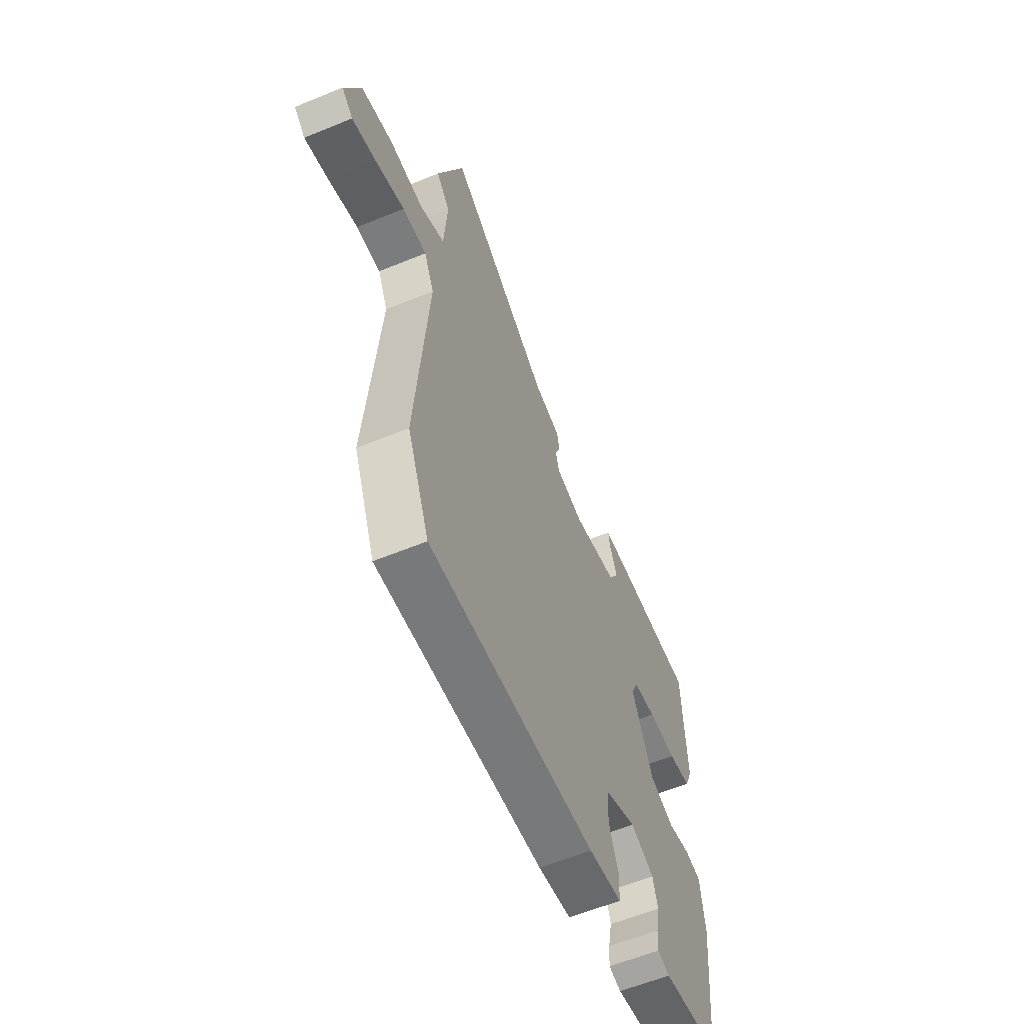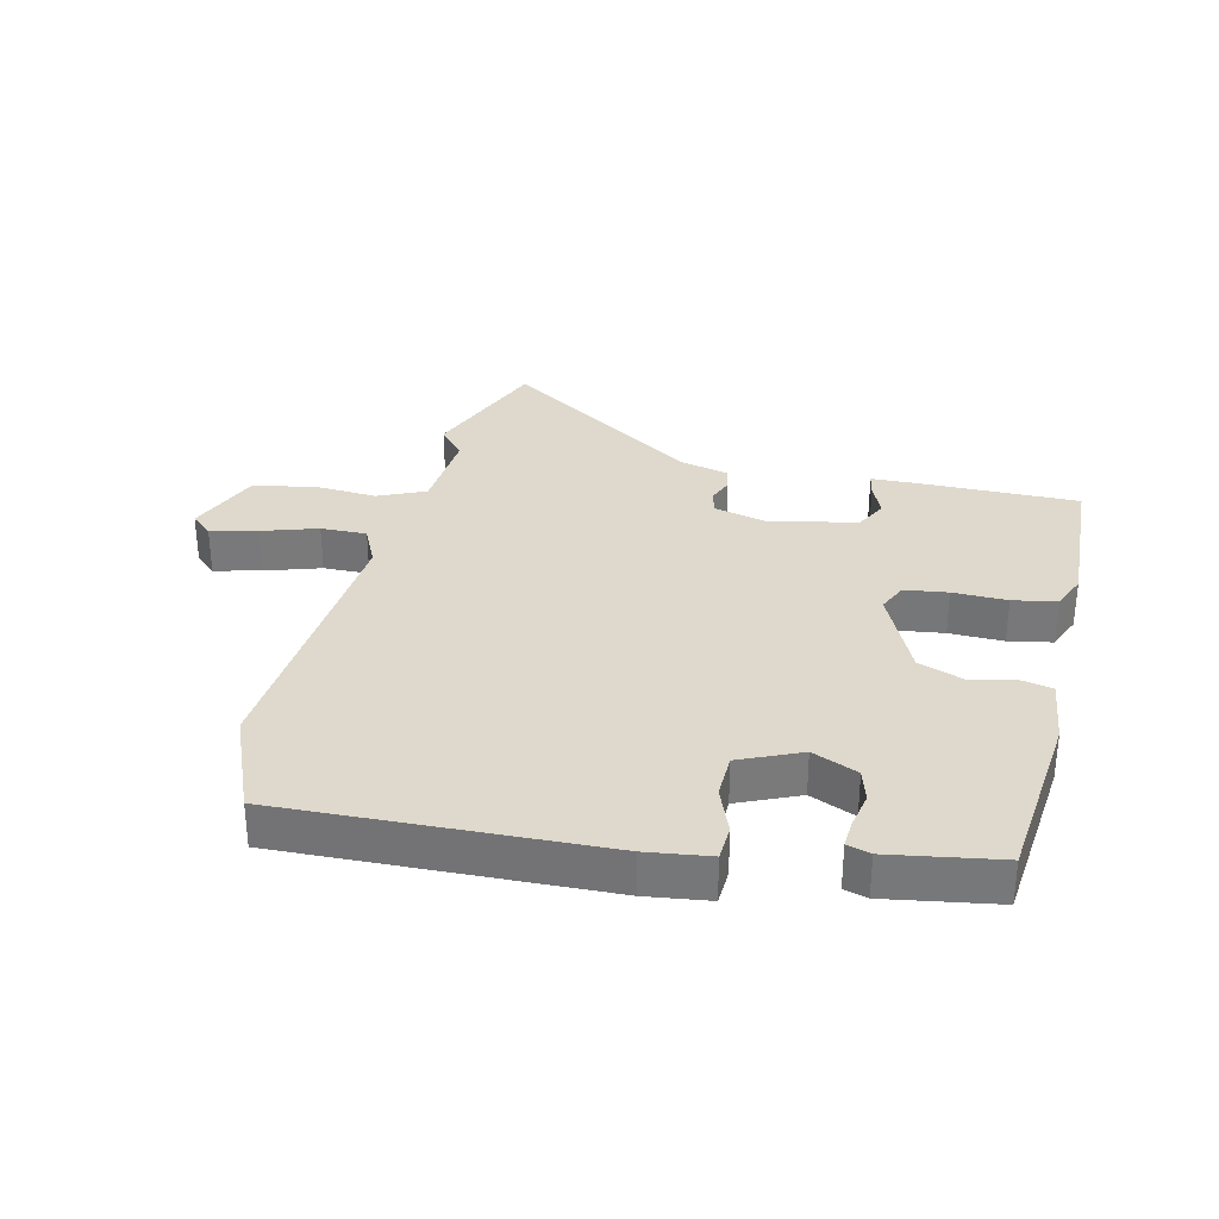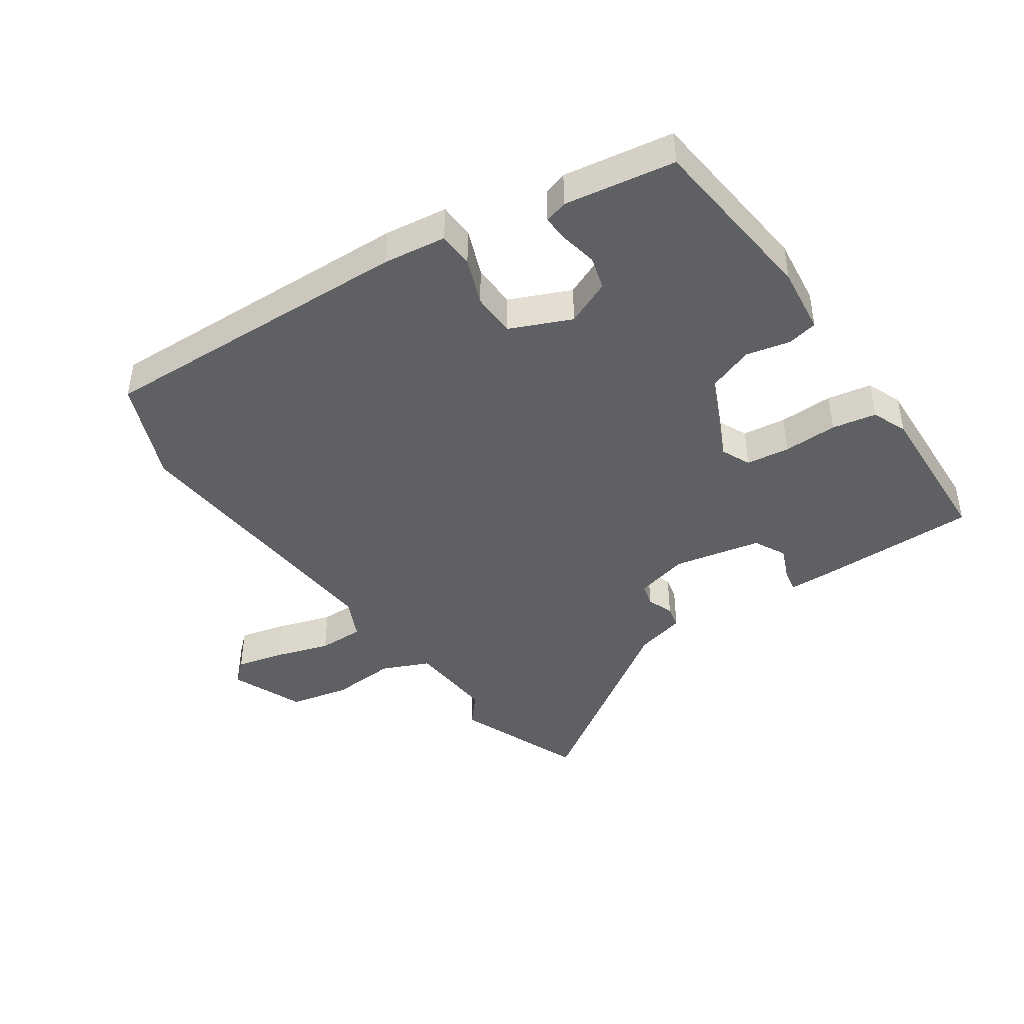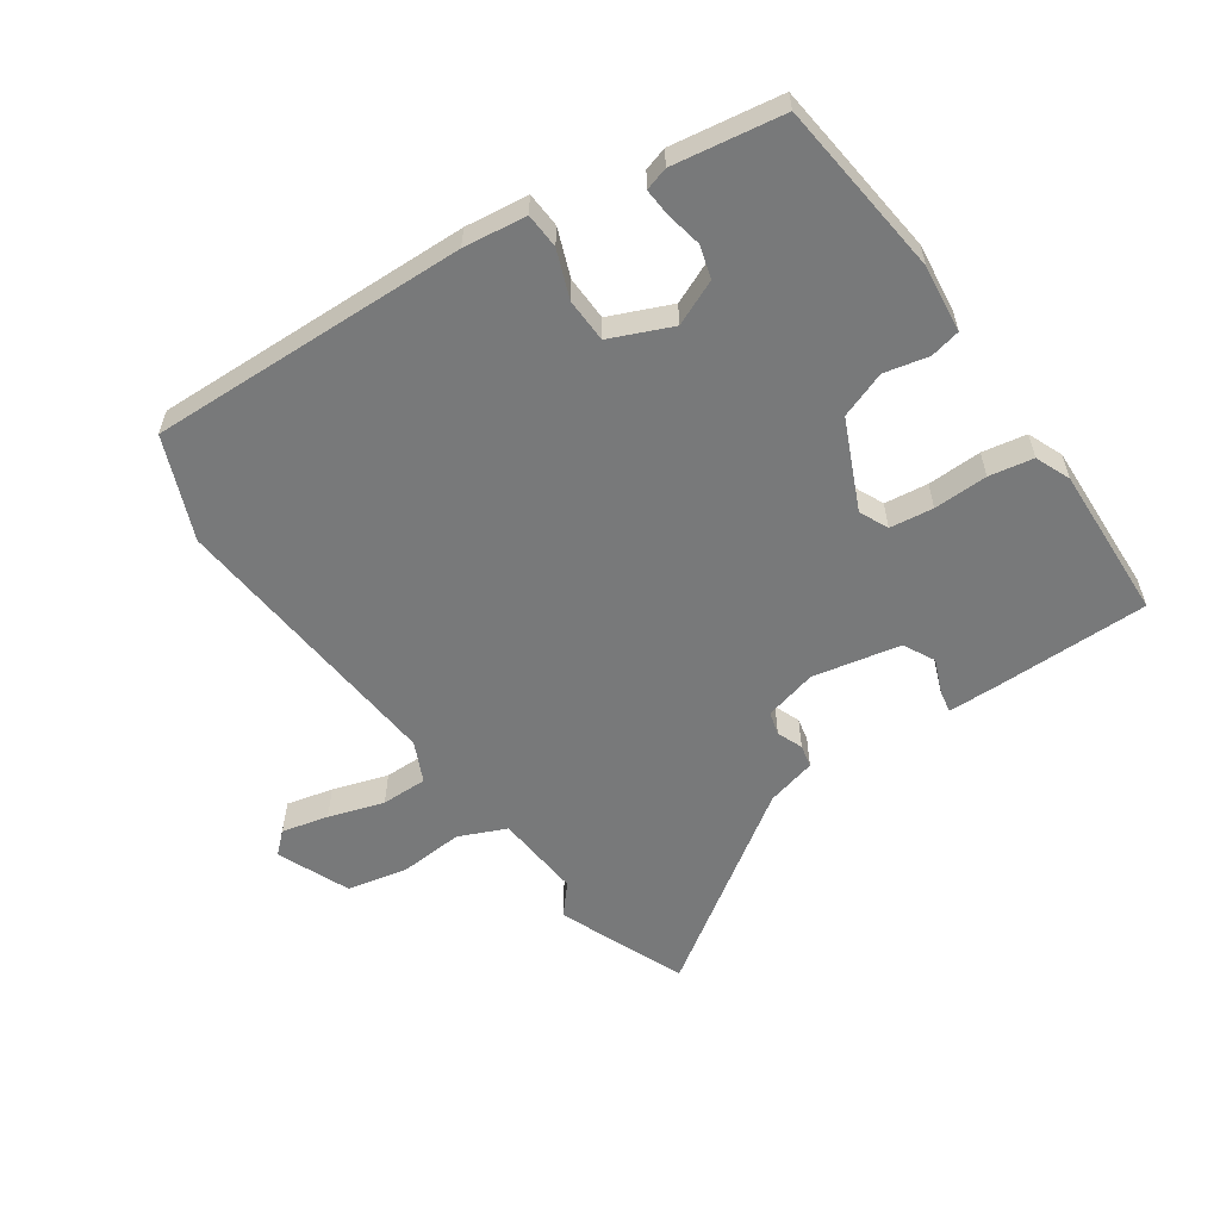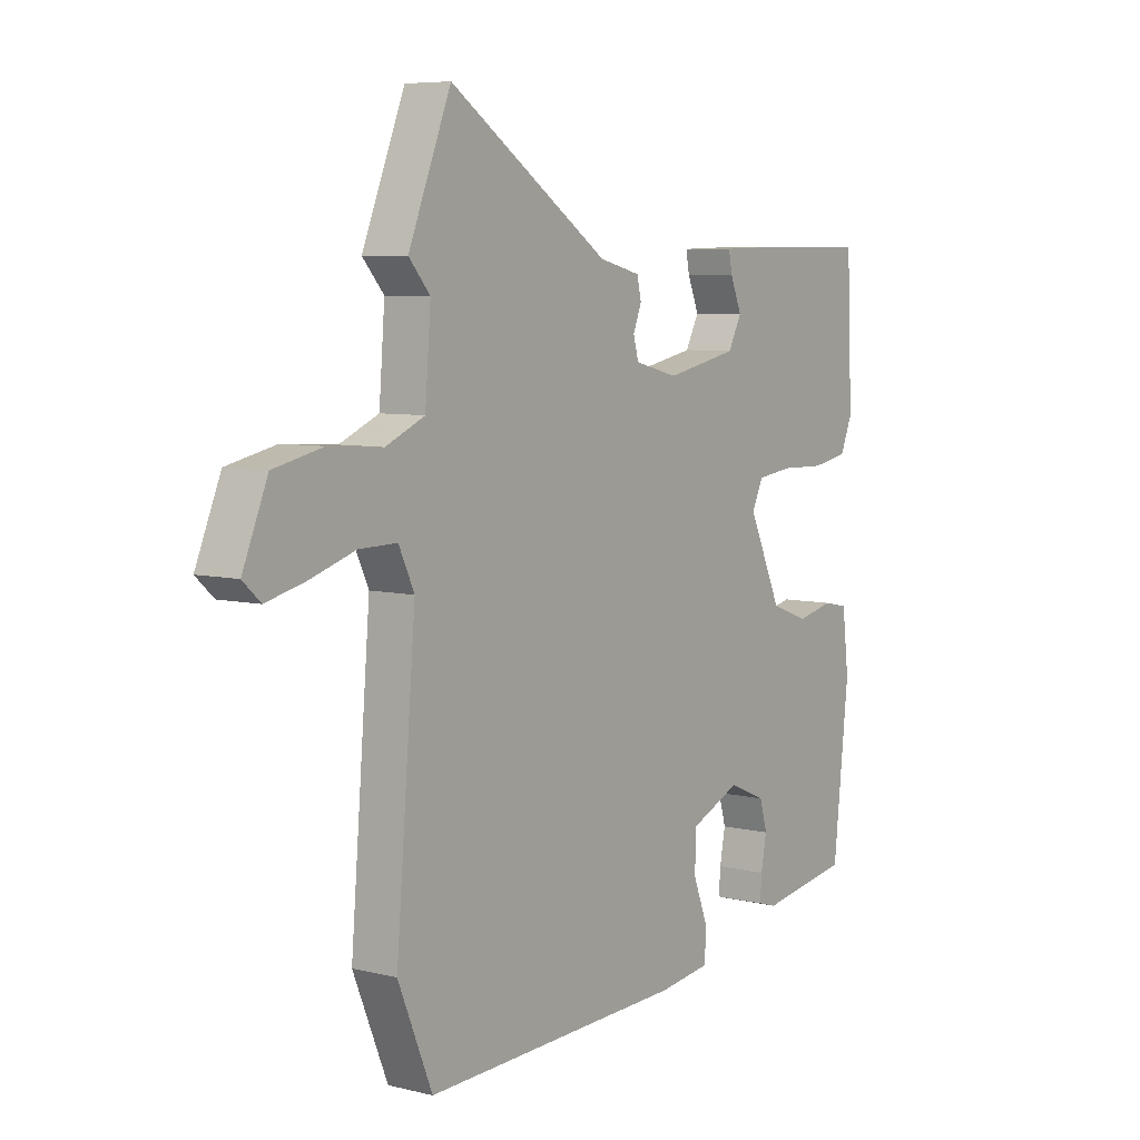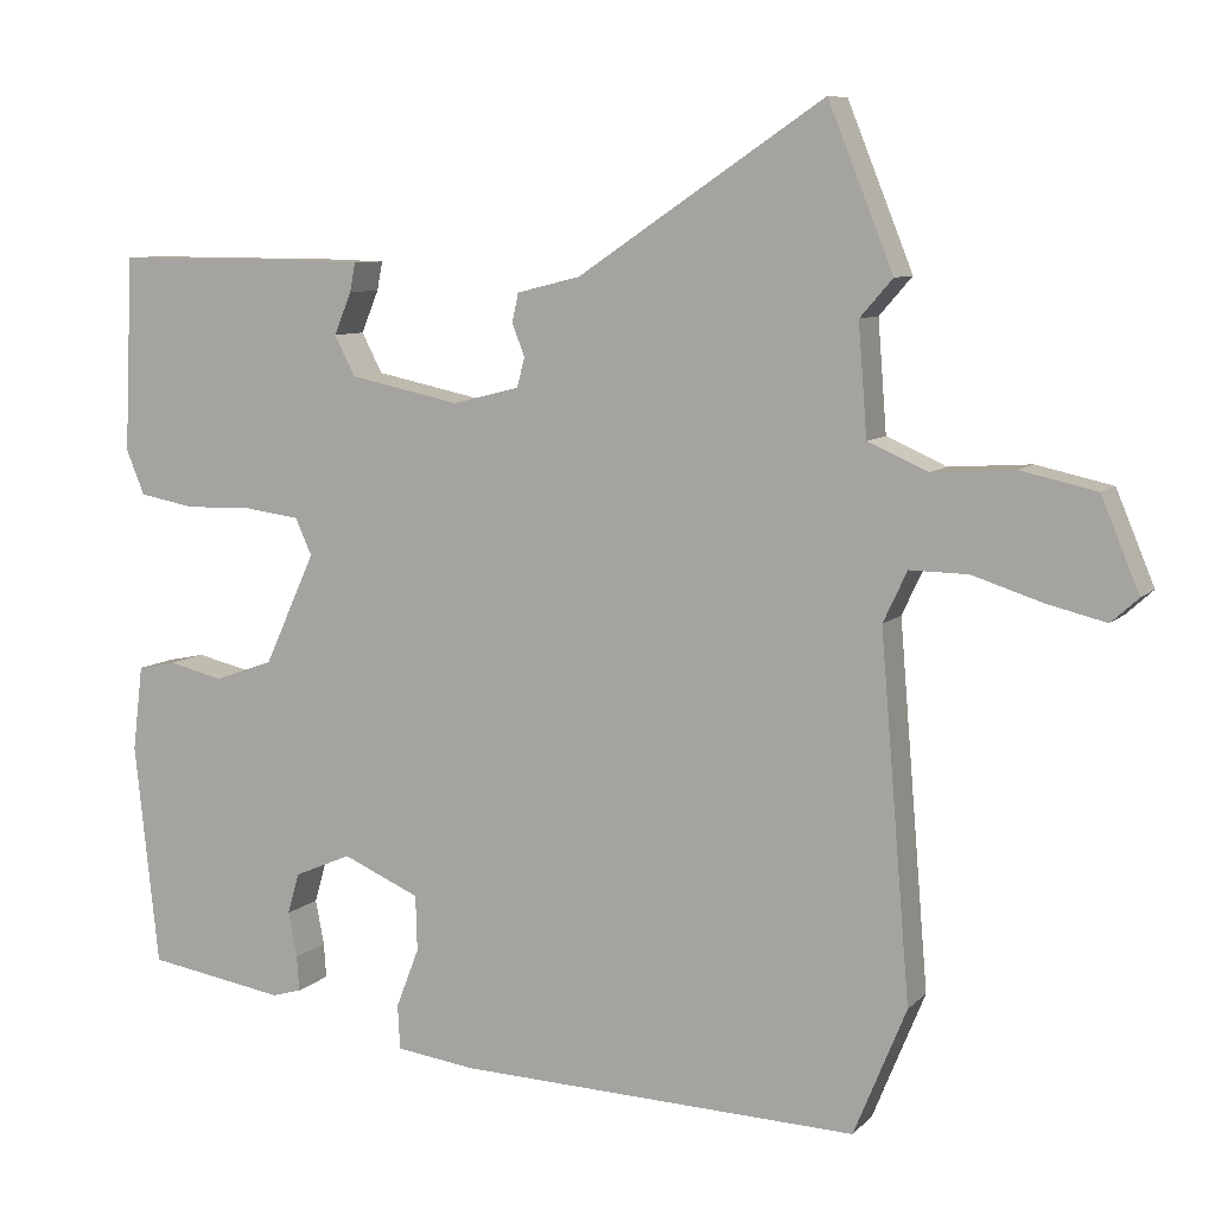
<metadata>
{"format":"obj","ext":"obj","renderer":"f3d","projection":"perspective","resolution":1024,"background":"white","views":[{"elev":-59.3,"azim":112.9,"up":"+Z"},{"elev":32.2,"azim":-166.9,"up":"+Y"},{"elev":-43.5,"azim":-145.6,"up":"+Y"},{"elev":-57.7,"azim":-145.2,"up":"+Y"},{"elev":6.7,"azim":125.7,"up":"+Z"},{"elev":8.4,"azim":24.0,"up":"+Z"}]}
</metadata>
<code>
v 0.546 0.07 -0.388
v 0.48 0.07 -0.549
v -0.026 0.07 -0.533
v -0.126 0.07 -0.52
v -0.129 0.07 -0.464
v -0.1 0.07 -0.389
v -0.102 0.07 -0.319
v -0.199 0.07 -0.277
v -0.271 0.07 -0.308
v -0.286 0.07 -0.36
v -0.275 0.07 -0.417
v -0.272 0.07 -0.461
v -0.309 0.07 -0.472
v -0.484 0.07 -0.444
v -0.514 0.07 -0.163
v -0.501 0.07 -0.056
v -0.453 0.07 -0.046
v -0.383 0.07 -0.062
v -0.309 0.07 -0.035
v -0.245 0.07 0.105
v -0.266 0.07 0.151
v -0.335 0.07 0.16
v -0.421 0.07 0.158
v -0.491 0.07 0.171
v -0.514 0.07 0.227
v -0.503 0.07 0.473
v -0.252 0.07 0.472
v -0.177 0.07 0.47
v -0.184 0.07 0.434
v -0.206 0.07 0.381
v -0.18 0.07 0.331
v -0.041 0.07 0.302
v 0.043 0.07 0.323
v 0.053 0.07 0.36
v 0.037 0.07 0.401
v 0.045 0.07 0.437
v 0.125 0.07 0.457
v 0.434 0.07 0.664
v 0.516 0.07 0.461
v 0.475 0.07 0.414
v 0.486 0.07 0.275
v 0.561 0.07 0.242
v 0.664 0.07 0.249
v 0.759 0.07 0.228
v 0.807 0.07 0.113
v 0.773 0.07 0.082
v 0.699 0.07 0.1
v 0.611 0.07 0.128
v 0.538 0.07 0.129
v 0.508 0.07 0.065
v 0.546 0 -0.388
v 0.48 0 -0.549
v -0.026 0 -0.533
v -0.126 0 -0.52
v -0.129 0 -0.464
v -0.1 0 -0.389
v -0.102 0 -0.319
v -0.199 0 -0.277
v -0.271 0 -0.308
v -0.286 0 -0.36
v -0.275 0 -0.417
v -0.272 0 -0.461
v -0.309 0 -0.472
v -0.484 0 -0.444
v -0.514 0 -0.163
v -0.501 0 -0.056
v -0.453 0 -0.046
v -0.383 0 -0.062
v -0.309 0 -0.035
v -0.245 0 0.105
v -0.266 0 0.151
v -0.335 0 0.16
v -0.421 0 0.158
v -0.491 0 0.171
v -0.514 0 0.227
v -0.503 0 0.473
v -0.252 0 0.472
v -0.177 0 0.47
v -0.184 0 0.434
v -0.206 0 0.381
v -0.18 0 0.331
v -0.041 0 0.302
v 0.043 0 0.323
v 0.053 0 0.36
v 0.037 0 0.401
v 0.045 0 0.437
v 0.125 0 0.457
v 0.434 0 0.664
v 0.516 0 0.461
v 0.475 0 0.414
v 0.486 0 0.275
v 0.561 0 0.242
v 0.664 0 0.249
v 0.759 0 0.228
v 0.807 0 0.113
v 0.773 0 0.082
v 0.699 0 0.1
v 0.611 0 0.128
v 0.538 0 0.129
v 0.508 0 0.065
f 46 47 48
f 45 46 48
f 44 45 48
f 43 44 48
f 42 43 48
f 41 42 48 49
f 37 38 39 40
f 37 40 41
f 36 37 41
f 35 36 41
f 34 35 41
f 41 49 50
f 34 41 50
f 33 34 50
f 28 29 30
f 27 28 30
f 26 27 30
f 25 26 30
f 24 25 30
f 23 24 30
f 22 23 30
f 21 22 30 31
f 20 21 31 32
f 16 17 18
f 15 16 18
f 14 15 18
f 13 14 18
f 12 13 18
f 11 12 18
f 10 11 18
f 9 10 18 19
f 32 33 50
f 20 32 50
f 19 20 50
f 9 19 50
f 8 9 50
f 3 4 5 6
f 50 1 2
f 8 50 2
f 7 8 2
f 2 3 6 7
f 98 97 96
f 98 96 95
f 98 95 94
f 98 94 93
f 98 93 92
f 99 98 92 91
f 90 89 88 87
f 91 90 87
f 91 87 86
f 91 86 85
f 91 85 84
f 100 99 91
f 100 91 84
f 100 84 83
f 80 79 78
f 80 78 77
f 80 77 76
f 80 76 75
f 80 75 74
f 80 74 73
f 80 73 72
f 81 80 72 71
f 82 81 71 70
f 68 67 66
f 68 66 65
f 68 65 64
f 68 64 63
f 68 63 62
f 68 62 61
f 68 61 60
f 69 68 60 59
f 100 83 82
f 100 82 70
f 100 70 69
f 100 69 59
f 100 59 58
f 56 55 54 53
f 52 51 100
f 52 100 58
f 52 58 57
f 57 56 53 52
f 1 51 52 2
f 2 52 53 3
f 3 53 54 4
f 4 54 55 5
f 5 55 56 6
f 6 56 57 7
f 7 57 58 8
f 8 58 59 9
f 9 59 60 10
f 10 60 61 11
f 11 61 62 12
f 12 62 63 13
f 13 63 64 14
f 14 64 65 15
f 15 65 66 16
f 16 66 67 17
f 17 67 68 18
f 18 68 69 19
f 19 69 70 20
f 20 70 71 21
f 21 71 72 22
f 22 72 73 23
f 23 73 74 24
f 24 74 75 25
f 25 75 76 26
f 26 76 77 27
f 27 77 78 28
f 28 78 79 29
f 29 79 80 30
f 30 80 81 31
f 31 81 82 32
f 32 82 83 33
f 33 83 84 34
f 34 84 85 35
f 35 85 86 36
f 36 86 87 37
f 37 87 88 38
f 38 88 89 39
f 39 89 90 40
f 40 90 91 41
f 41 91 92 42
f 42 92 93 43
f 43 93 94 44
f 44 94 95 45
f 45 95 96 46
f 46 96 97 47
f 47 97 98 48
f 48 98 99 49
f 49 99 100 50
f 50 100 51 1

</code>
